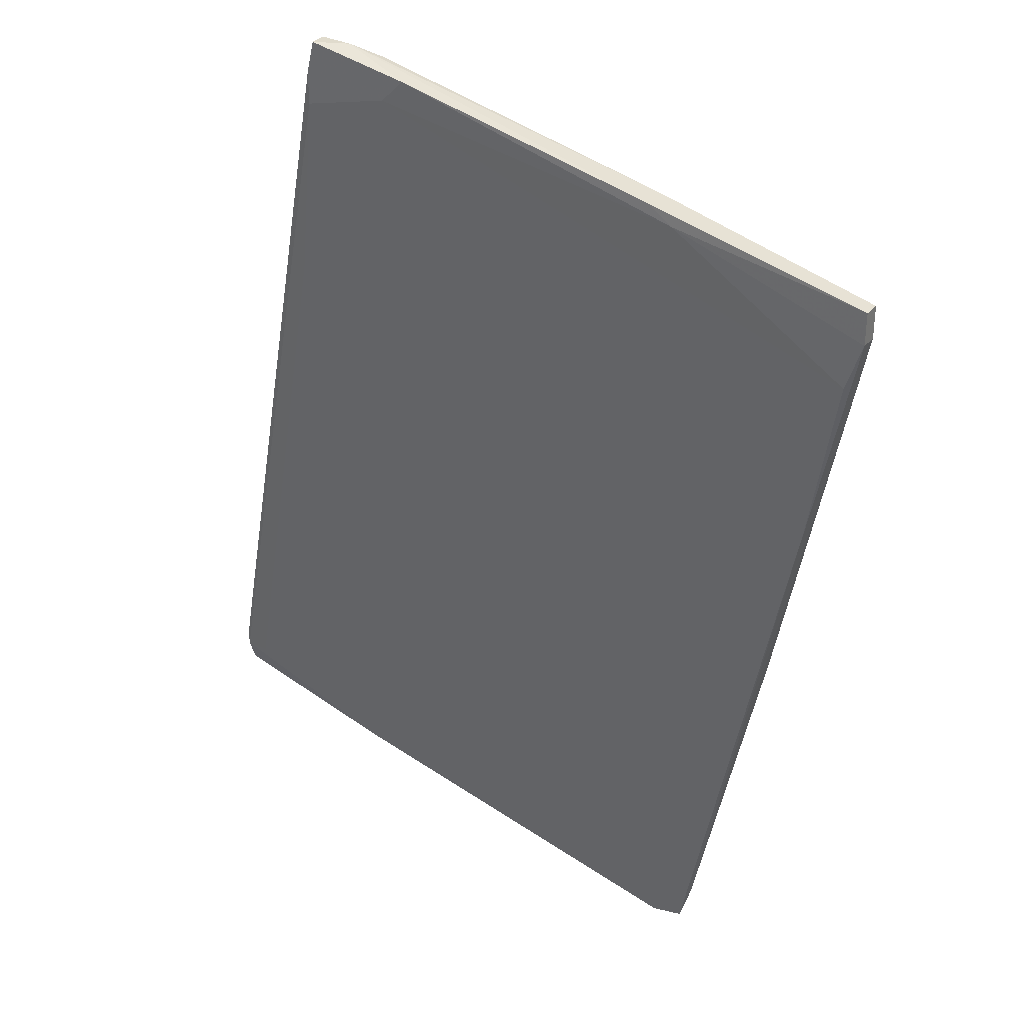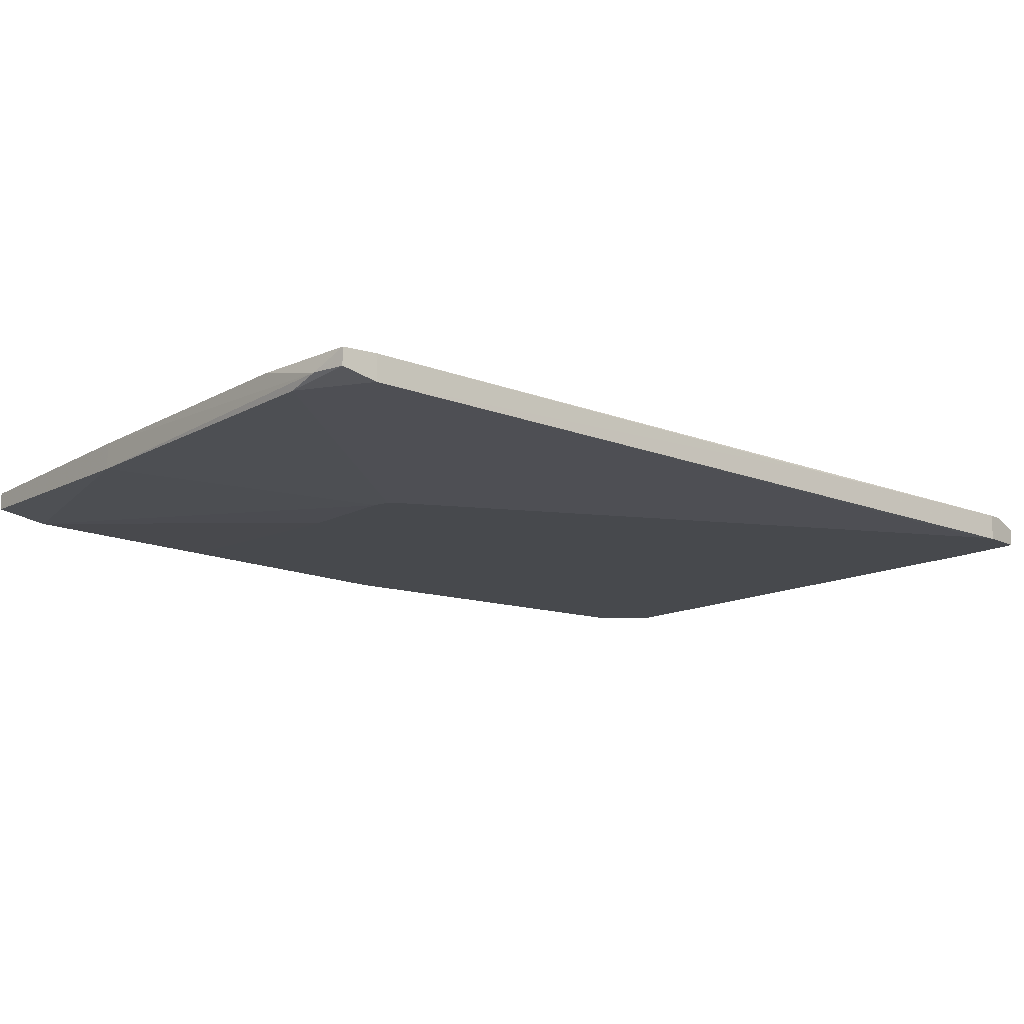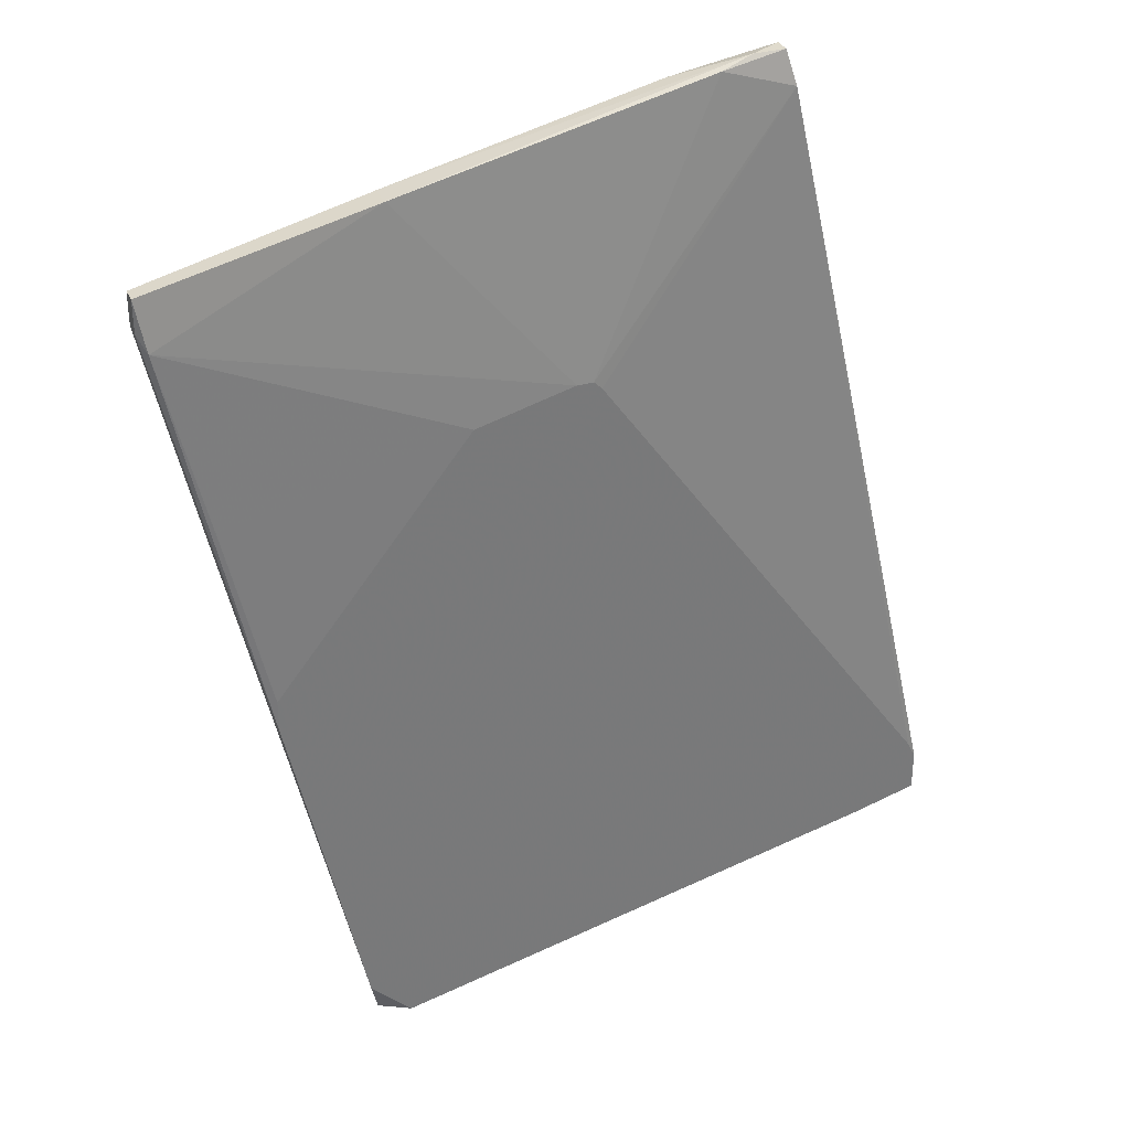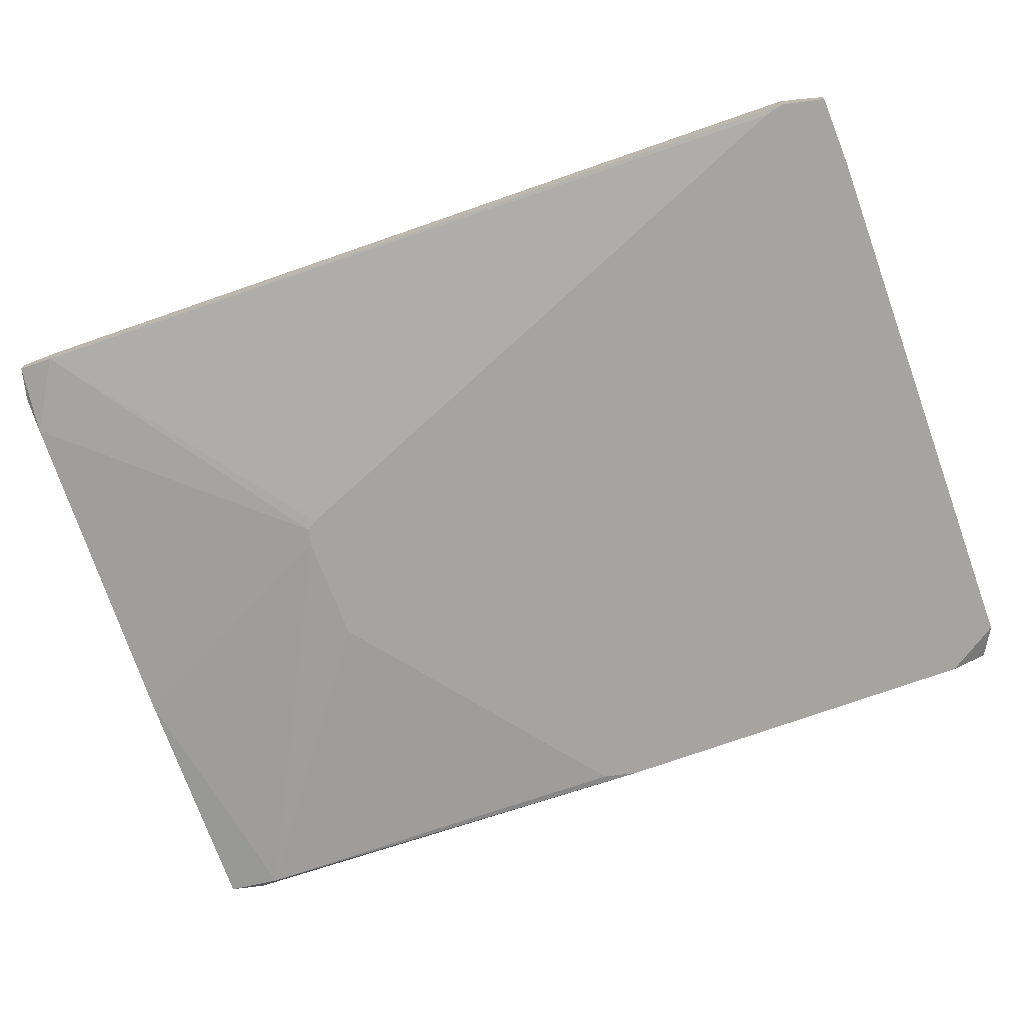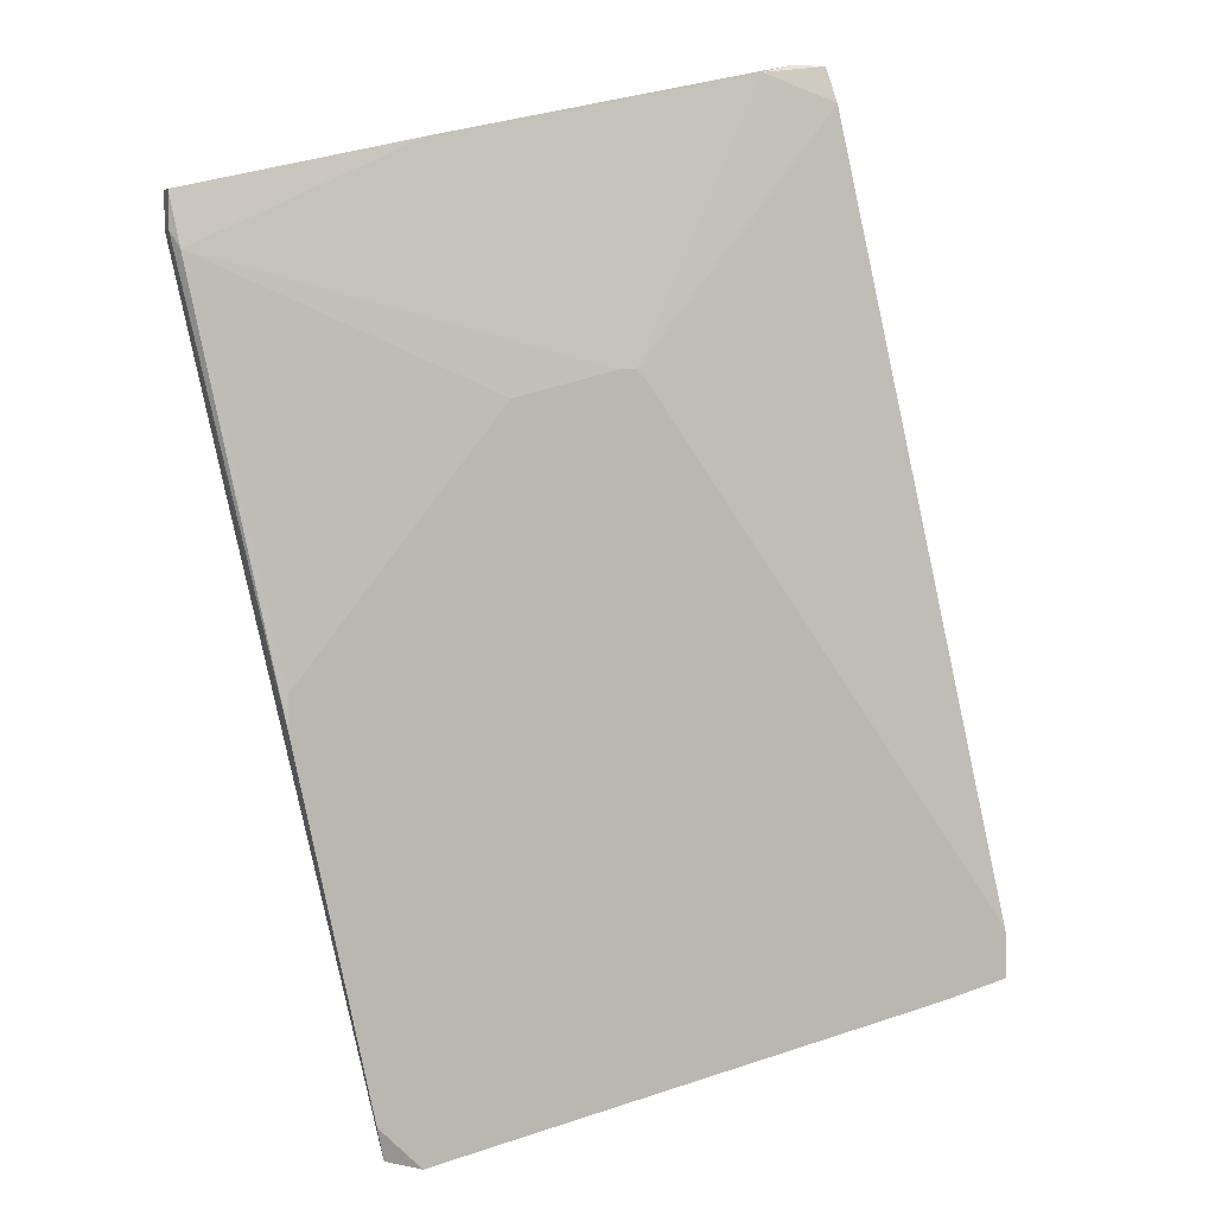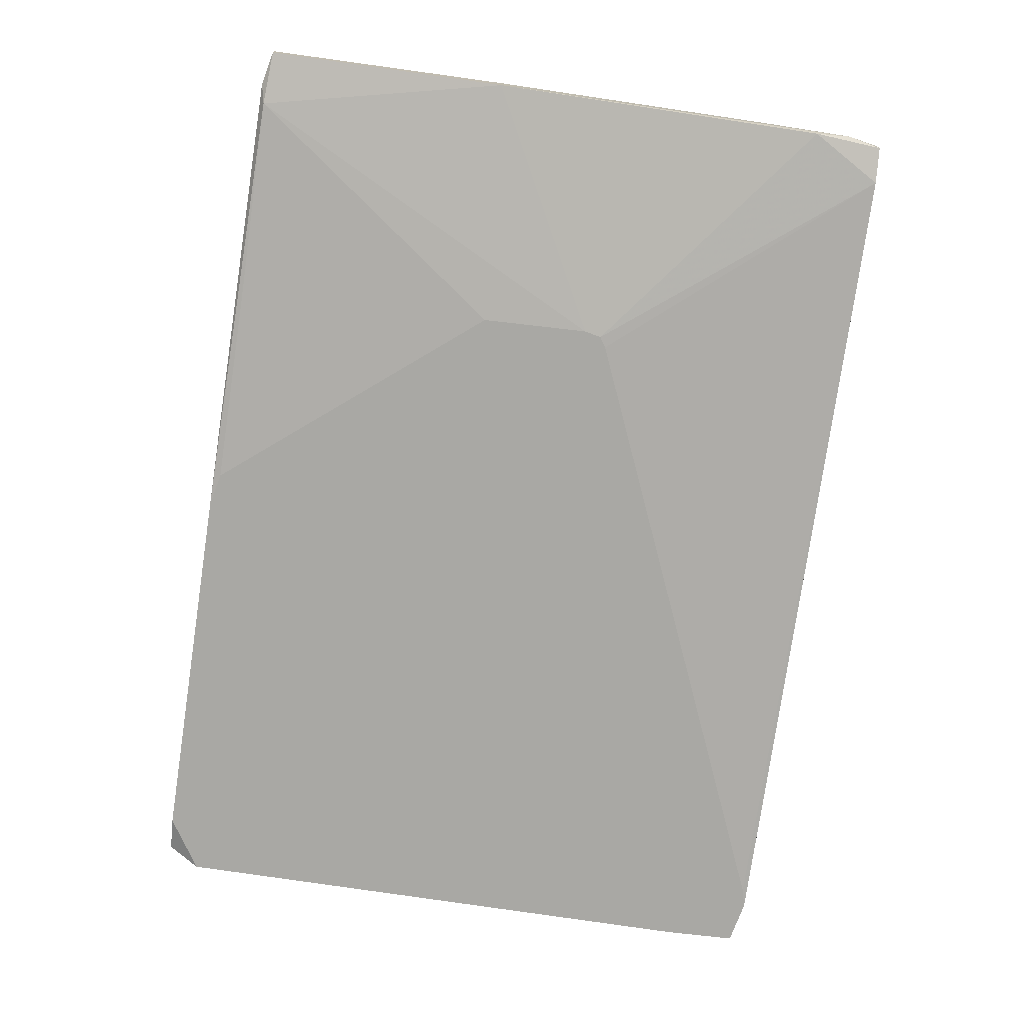
<metadata>
{"format":"obj","ext":"obj","renderer":"f3d","projection":"perspective","resolution":1024,"background":"white","views":[{"elev":33.2,"azim":-145.8,"up":"+Z"},{"elev":-12.4,"azim":39.4,"up":"+Y"},{"elev":33.2,"azim":-21.8,"up":"+Z"},{"elev":-73.4,"azim":97.4,"up":"+Y"},{"elev":5.1,"azim":-20.3,"up":"+Z"},{"elev":-74.9,"azim":-20.6,"up":"+Y"}]}
</metadata>
<code>
v 0.04299 0.01813 -0.03055
v -0.02801 0.01813 -0.04709
v 0.04104 0.02105 -0.03444
v -0.04163 0.02202 0.01612
v -0.04163 0.0191 0.02
v -0.04163 0.02007 0.01612
v 0.02743 0.02397 0.03168
v 0.01381 0.02494 0.05697
v 0.02256 0.02007 -0.04223
v -0.02412 0.02397 0.05113
v 0.03812 0.02202 -0.005265
v 0.00019 0.01813 0.02973
v 0.02451 0.02202 0.05794
v 0.02451 0.02494 0.05794
v 0.02451 0.02494 0.05405
v -0.01342 0.01813 0.02682
v 0.0109 0.02494 0.05989
v 0.0109 0.02007 -0.04417
v -0.02704 0.0191 -0.05098
v -0.04746 0.02299 0.04335
v -0.04746 0.02299 0.04724
v -0.04746 0.02105 0.04335
v -0.04746 0.02105 0.04724
v -0.01634 0.02105 -0.01402
v -0.02315 0.01813 -0.05197
v -0.02315 0.0191 -0.05197
v 0.001166 0.01813 0.02876
v -0.03677 0.01813 -0.002346
v -0.03677 0.01813 -0.006234
v 0.03618 0.01813 -0.03931
v -0.001752 0.01813 0.02973
v 0.02937 0.02105 -0.03055
v 0.01576 0.02202 0.06086
v -0.0465 0.02007 0.0414
v 0.01965 0.02299 0.06185
v 0.04396 0.02105 -0.03444
v 0.04396 0.02105 -0.0325
v 0.04396 0.01813 -0.03736
v 0.04396 0.01813 -0.0325
v 0.04396 0.02007 -0.03736
v -0.04552 0.02299 0.03752
v -0.0212 0.02397 0.05309
v -0.0212 0.02105 0.05309
v 0.02353 0.02299 0.06185
v 0.02353 0.02494 0.06185
f 16 34 5
f 37 11 39
f 39 11 13
f 39 12 28
f 39 28 25
f 37 39 38
f 39 25 38
f 12 13 33
f 43 12 33
f 28 12 16
f 15 17 45
f 17 15 8
f 43 21 23
f 34 43 23
f 19 25 2
f 25 28 2
f 23 21 20
f 37 38 40
f 17 8 10
f 8 41 10
f 20 21 10
f 41 20 10
f 25 19 26
f 9 25 26
f 28 34 29
f 6 2 29
f 2 28 29
f 12 39 1
f 39 13 1
f 1 13 27
f 13 12 27
f 12 1 27
f 43 33 35
f 45 17 35
f 34 23 22
f 20 6 22
f 23 20 22
f 6 29 22
f 29 34 22
f 15 37 36
f 37 40 36
f 40 9 36
f 21 43 42
f 17 10 42
f 10 21 42
f 35 17 42
f 43 35 42
f 11 37 14
f 13 11 14
f 37 15 14
f 45 13 14
f 15 45 14
f 38 25 30
f 25 9 30
f 40 38 30
f 9 40 30
f 33 13 44
f 13 45 44
f 35 33 44
f 45 35 44
f 26 19 18
f 9 26 18
f 19 32 18
f 32 3 18
f 3 36 18
f 36 9 18
f 8 15 7
f 3 32 7
f 32 8 7
f 15 36 7
f 36 3 7
f 12 43 31
f 43 34 31
f 16 12 31
f 34 16 31
f 19 41 24
f 41 8 24
f 32 19 24
f 8 32 24
f 41 19 4
f 2 6 4
f 19 2 4
f 6 20 4
f 20 41 4
f 34 28 5
f 28 16 5

</code>
